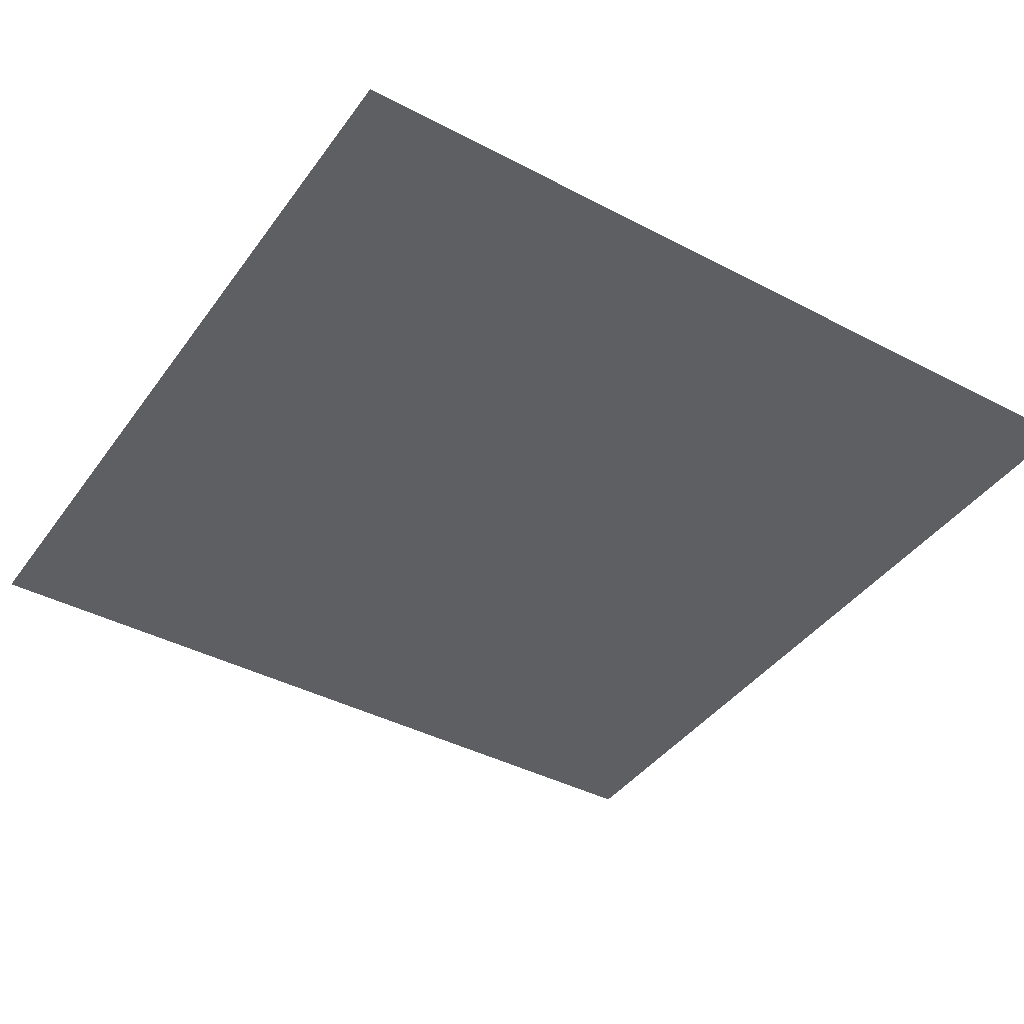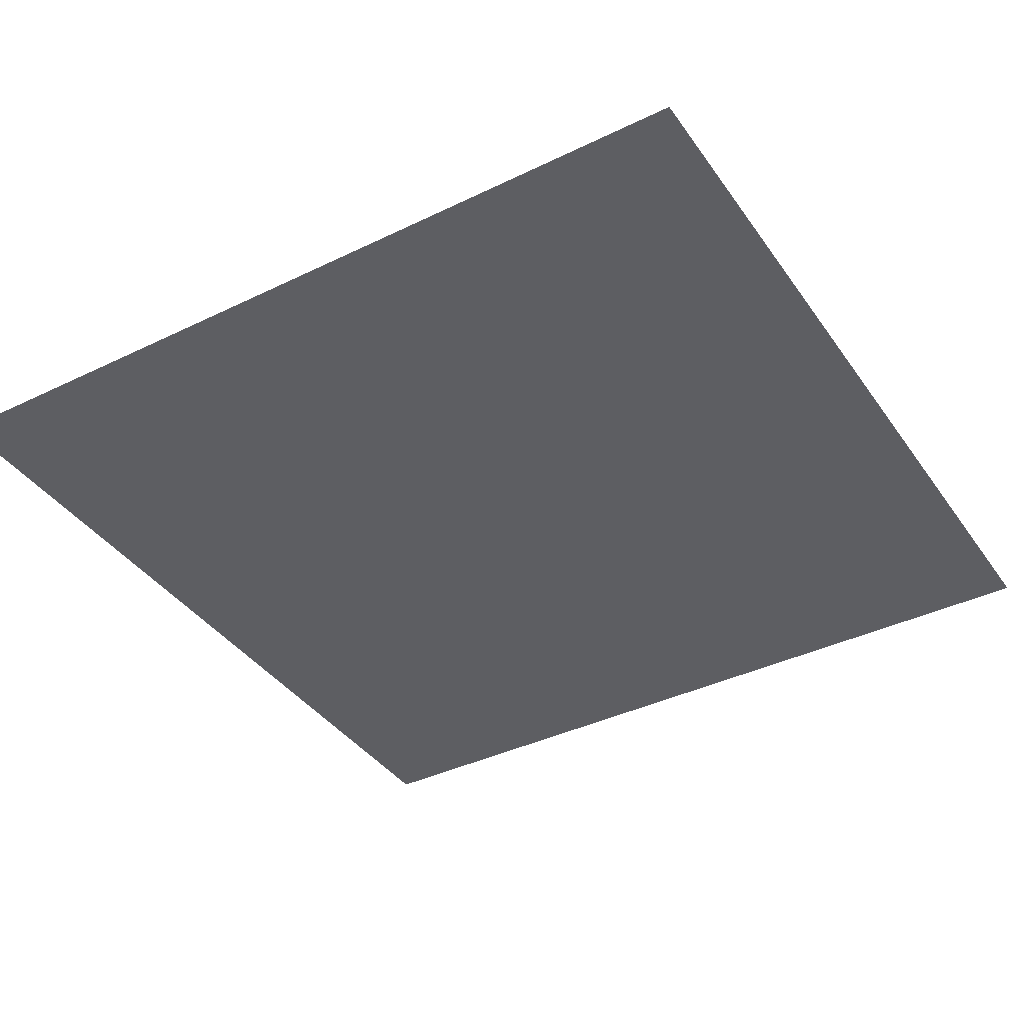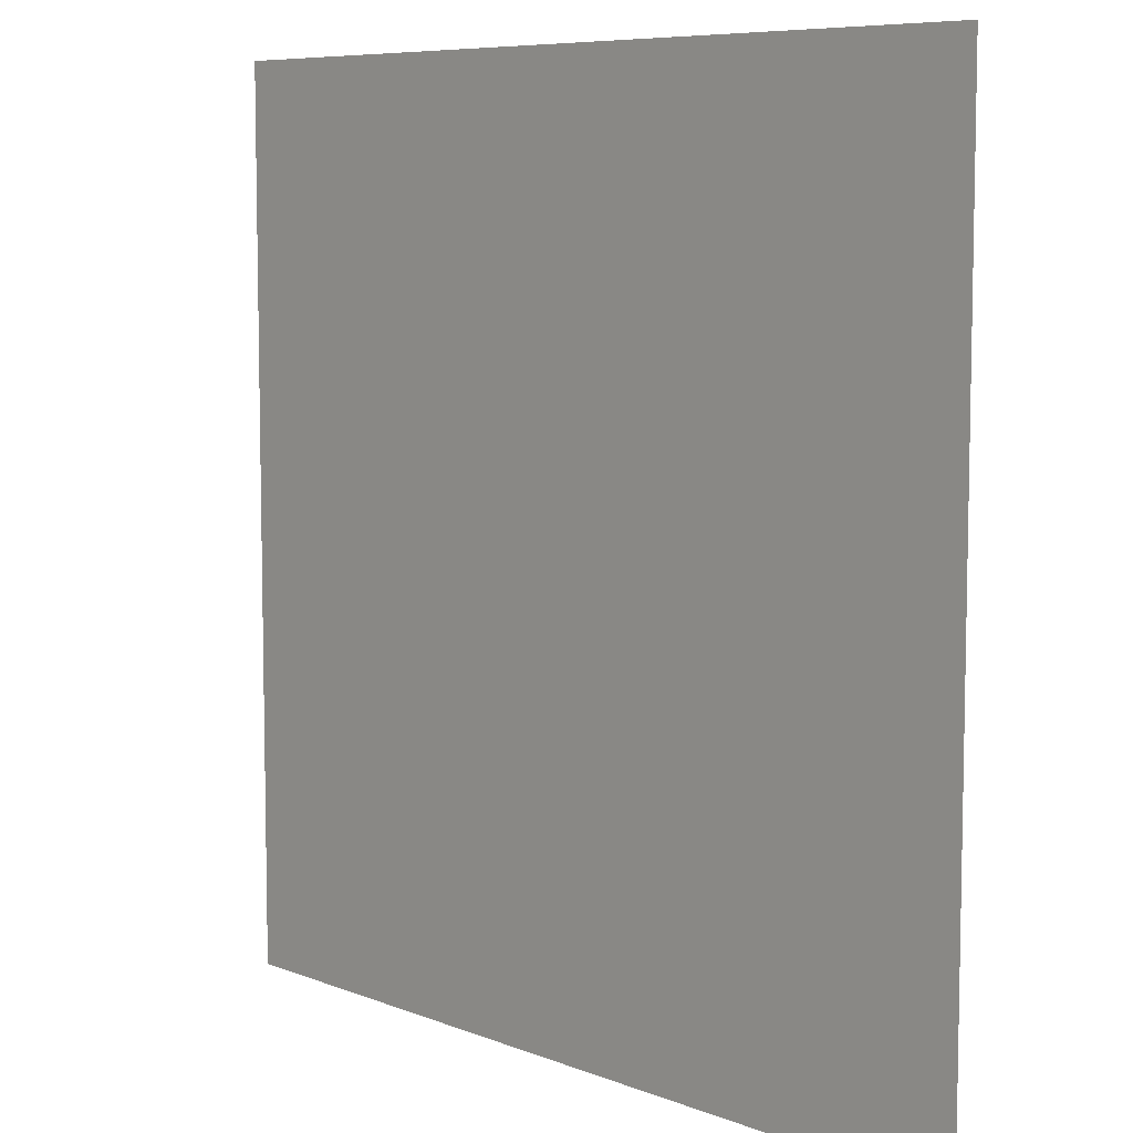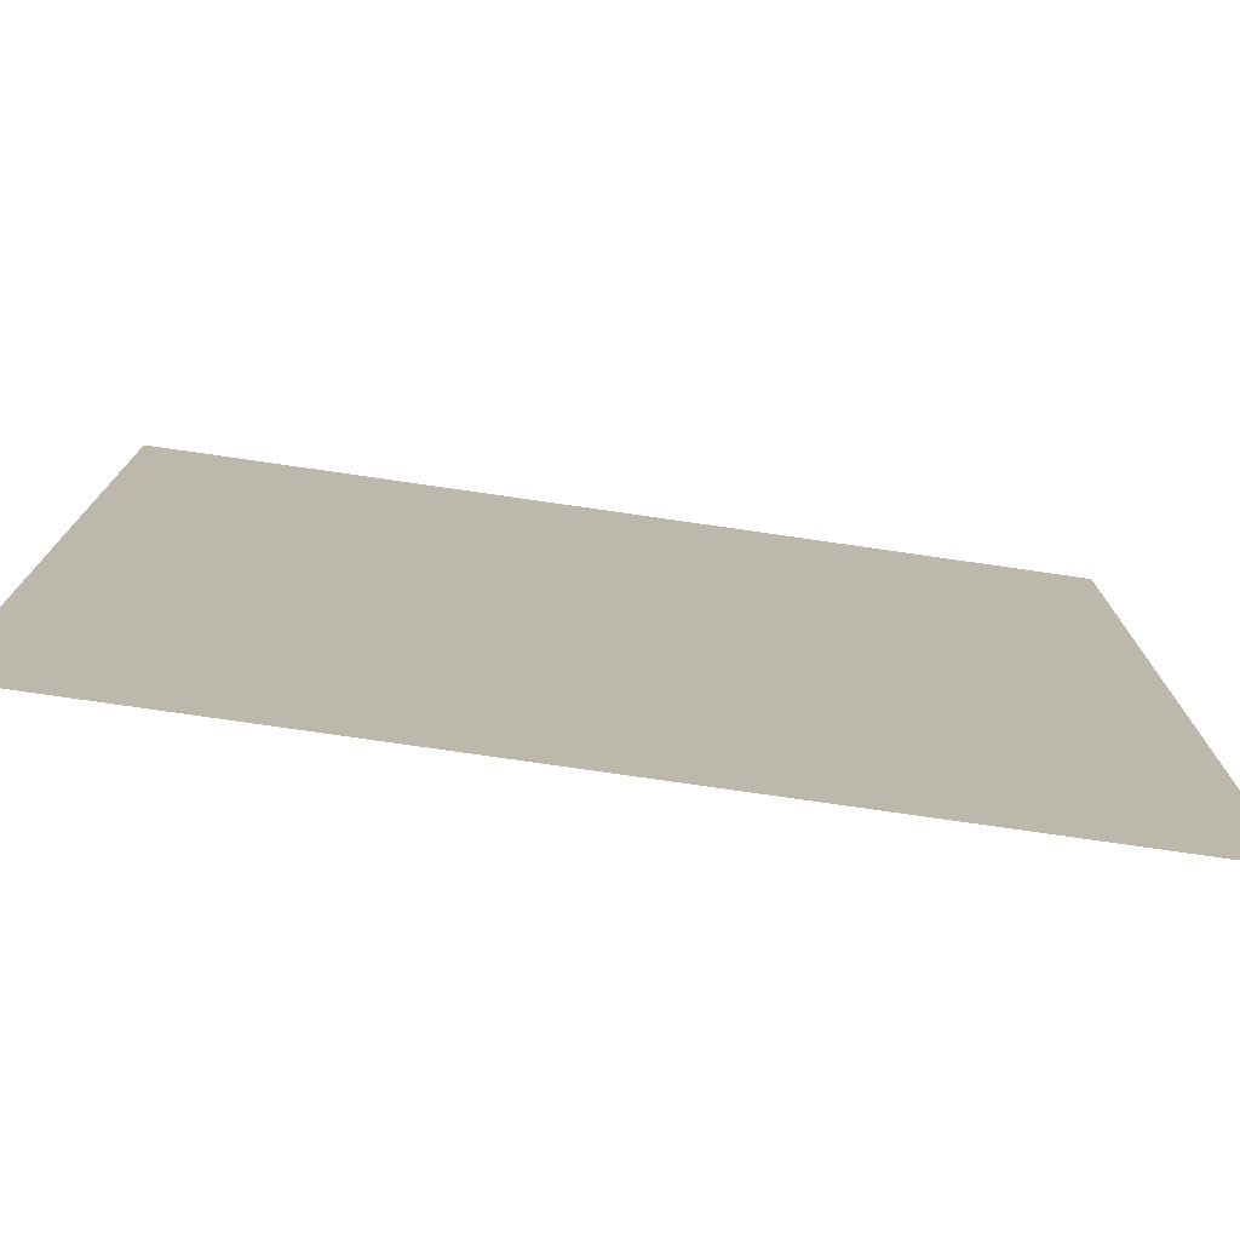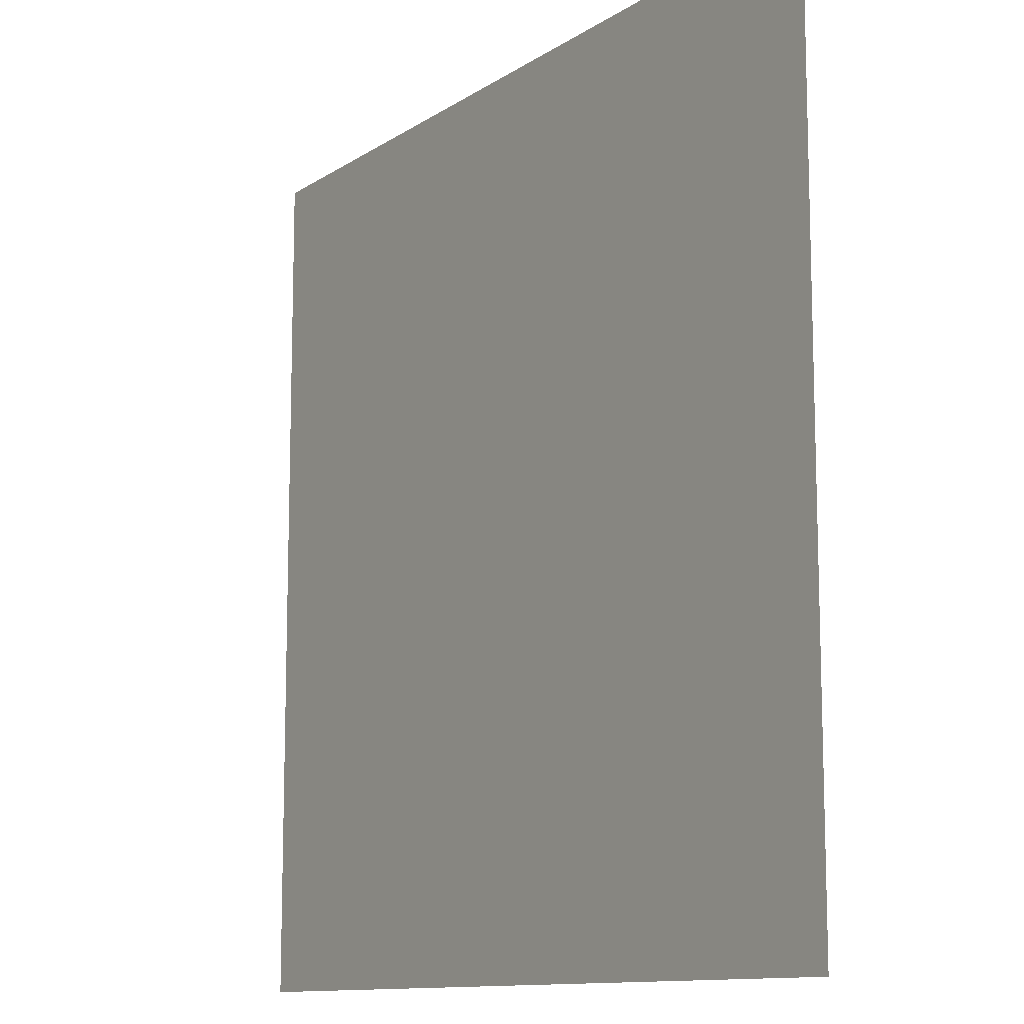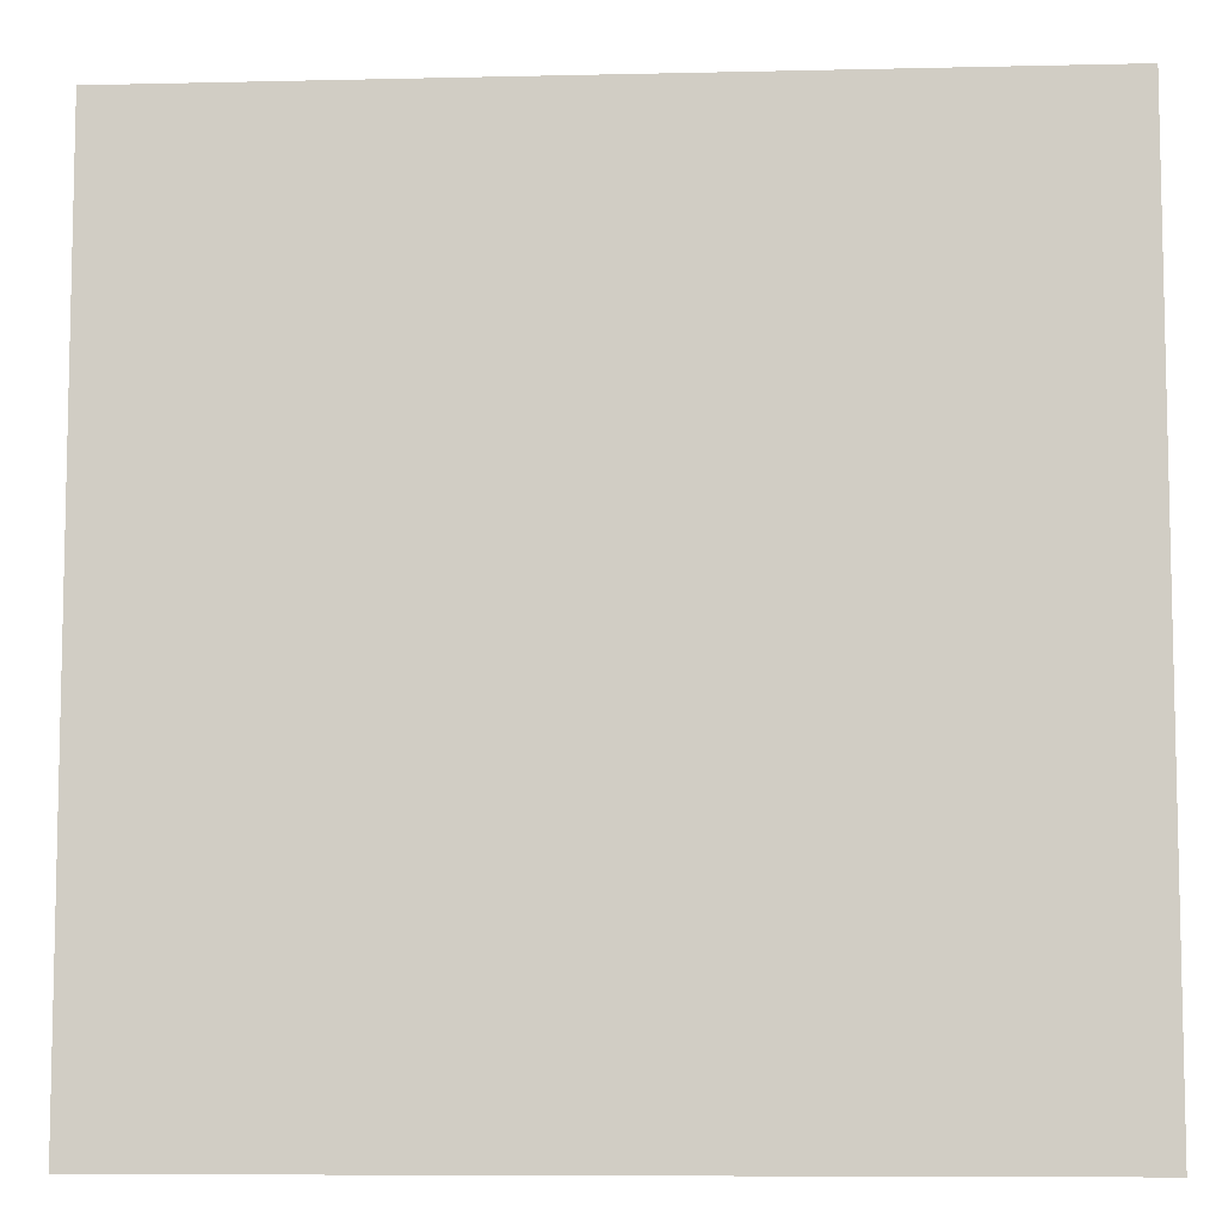
<metadata>
{"format":"obj","ext":"obj","renderer":"f3d","projection":"perspective","resolution":1024,"background":"white","views":[{"elev":-41.0,"azim":-122.6,"up":"+Y"},{"elev":-38.9,"azim":-148.7,"up":"+Y"},{"elev":7.6,"azim":47.8,"up":"+Z"},{"elev":-77.0,"azim":171.8,"up":"+Z"},{"elev":-11.6,"azim":56.4,"up":"+Z"},{"elev":-8.0,"azim":-176.3,"up":"+Z"}]}
</metadata>
<code>
o road_Cube.002
v -0.2831 0.1143 0.2643
v -0.2831 0.1143 0.354
v -0.3776 0.1143 0.354
v -0.3776 0.1143 0.2643
v -0.3776 0.1143 -0.3693
v -0.3776 0.1143 -0.2666
v 0.3456 0.1143 0.354
v 0.3456 0.1143 0.2643
v 0.3456 0.1143 -0.3693
v 0.2623 0.1143 -0.3693
v 0.3456 0.1143 0.1578
v -0.2831 0.1143 0.1578
v -0.3776 0.1143 0.1578
v -0.1323 0.1143 0.1578
v -0.1323 0.1143 0.2643
v -0.2831 0.1143 -0.3693
v -0.1323 0.1143 0.354
v 0.4557 2.175 -0.4557
v -0.1323 0.1143 -0.3693
v -0.1323 0.1143 -0.2666
v -0.2831 0.1143 -0.2666
v 0.3456 0.1143 -0.2666
v -0.3776 0.1143 -0.1675
v 0.2623 0.1143 -0.2666
v 0.2623 0.1143 0.354
v 0.2623 0.1143 0.2643
v 0.2623 0.1143 0.1578
v 0.1242 0.1143 -0.3693
v 0.2833 1.176 -0.3827
v 0.3858 0.5969 0.01626
v 0.3456 0.1143 -0.1675
v 0.2623 0.1143 -0.1675
v -0.3776 0.1143 0.01373
v -0.1323 0.1143 -0.1675
v -0.2831 0.1143 -0.1675
v 0.3456 0.1143 0.01373
v 0.2623 0.1143 0.01373
v -0.1323 0.1143 0.01373
v -0.2831 0.1143 0.01373
v 0.1242 0.1143 0.01373
v 0.1242 0.1143 0.1578
v 0.1242 0.1143 -0.2666
v 0.1242 0.1143 -0.1675
v 0.1242 0.1143 0.2643
v 0.1242 0.1143 0.354
v 0.4121 1.403 -0.1667
v -0.5909 0.1143 0.7617
v -0.7931 0.1143 0.7617
v -0.7931 0.1143 0.5699
v -0.7931 0.1143 -0.7853
v -0.7931 0.1143 -0.5657
v 0.7538 0.1143 0.7617
v 0.7538 0.1143 0.5699
v 0.7538 0.1143 -0.7853
v 0.5757 0.1143 -0.7853
v 0.7538 0.1143 0.342
v -0.7931 0.1143 0.342
v -0.5909 0.1143 -0.7853
v -0.2683 0.1143 0.7617
v -0.2683 0.1143 -0.7853
v 0.7538 0.1143 -0.5657
v -0.7931 0.1143 -0.3538
v 0.5757 0.1143 0.7617
v 0.2803 0.1143 -0.7853
v 0.7538 0.1143 -0.3538
v -0.7931 0.1143 0.03396
v 0.7538 0.1143 0.03396
v 0.2803 0.1143 0.7617
f 1 4 3 2
f 12 13 4 1
f 14 12 1 15
f 15 1 2 17
f 19 16 21 20
f 16 5 6 21
f 9 10 24 22
f 8 26 25 7
f 11 27 26 8
f 22 24 32 31
f 20 21 35 34
f 21 6 23 35
f 36 37 27 11
f 38 39 12 14
f 39 33 13 12
f 40 38 14 41
f 42 20 34 43
f 28 19 20 42
f 44 15 17 45
f 41 14 15 44
f 27 41 44 26
f 26 44 45 25
f 10 28 42 24
f 24 42 43 32
f 37 40 41 27
f 32 43 40 37
f 43 34 38 40
f 35 23 33 39
f 34 35 39 38
f 31 32 37 36
f 22 61 54 9
f 45 68 63 25
f 22 31 65 61
f 13 33 66 57
f 36 11 56 67
f 2 3 48 47
f 19 28 64 60
f 5 50 51 6
f 8 53 56 11
f 3 4 49 48
f 7 25 63 52
f 7 52 53 8
f 6 51 62 23
f 36 67 65 31
f 16 19 60 58
f 4 13 57 49
f 23 62 66 33
f 2 47 59 17
f 16 58 50 5
f 45 17 59 68
f 9 54 55 10
f 10 55 64 28

</code>
